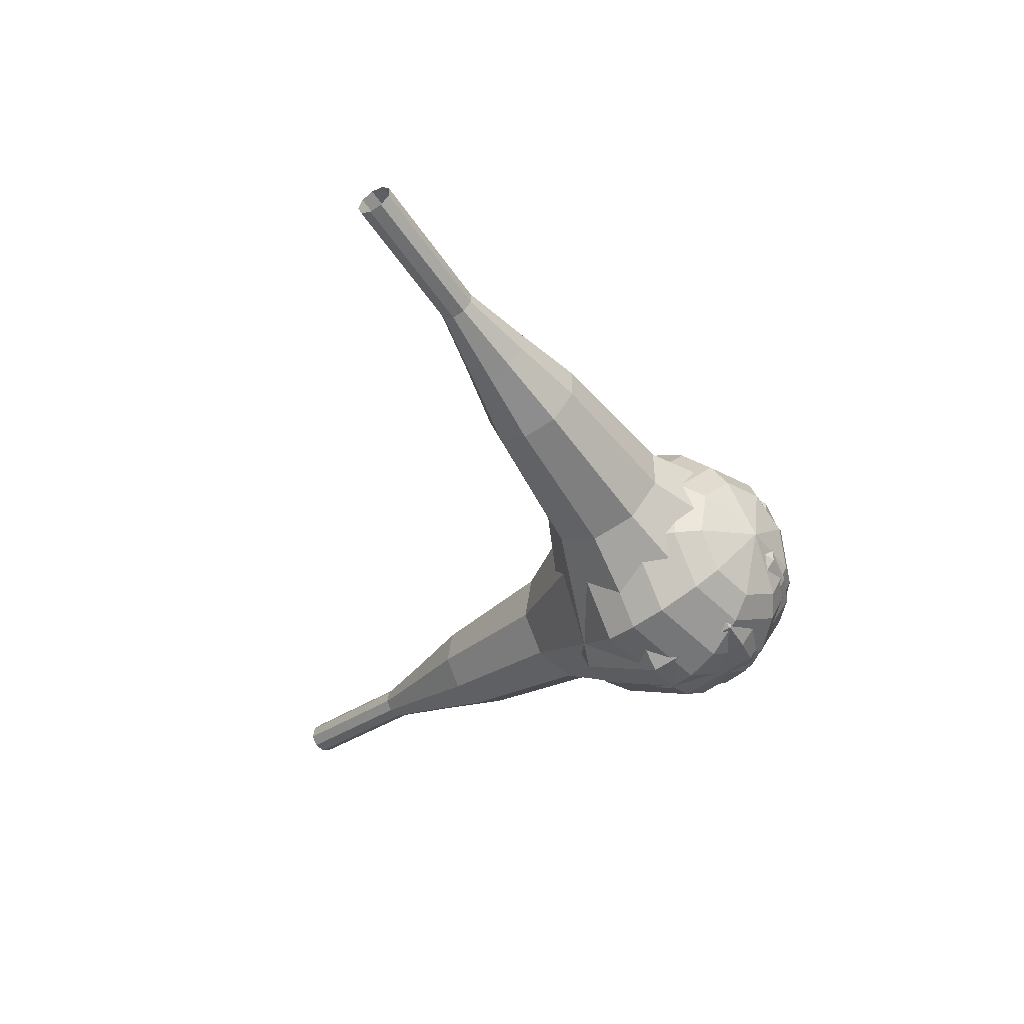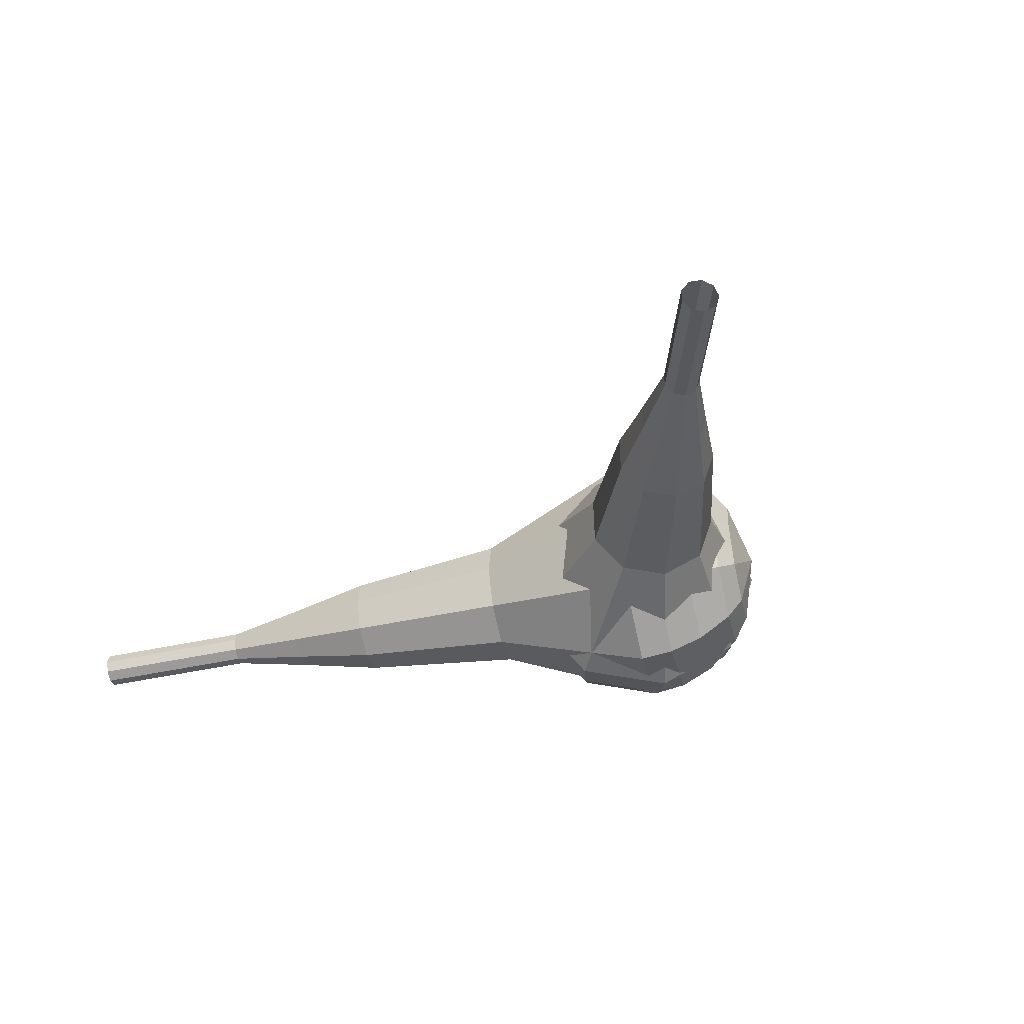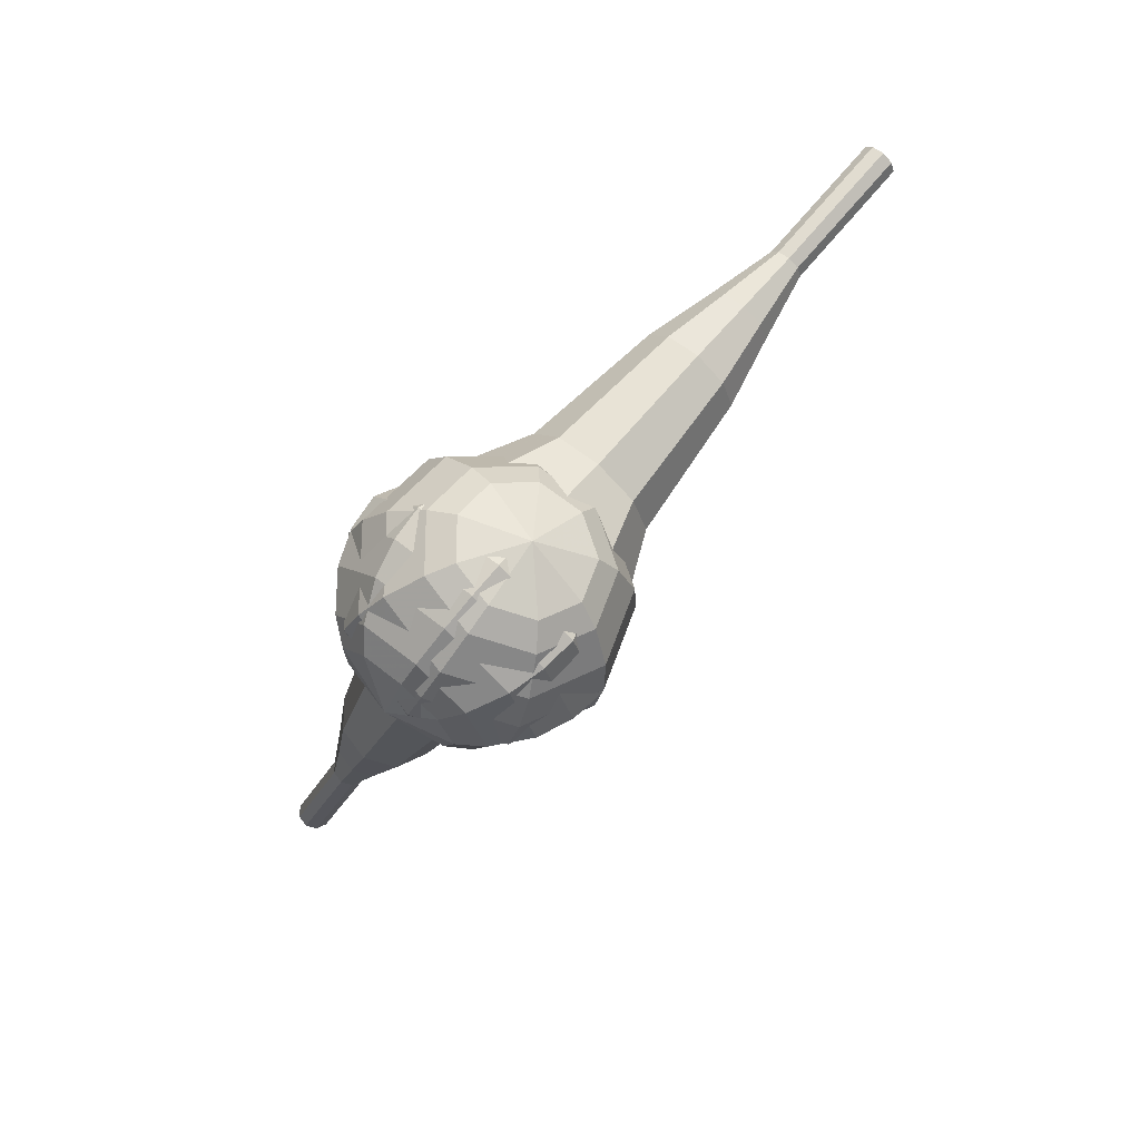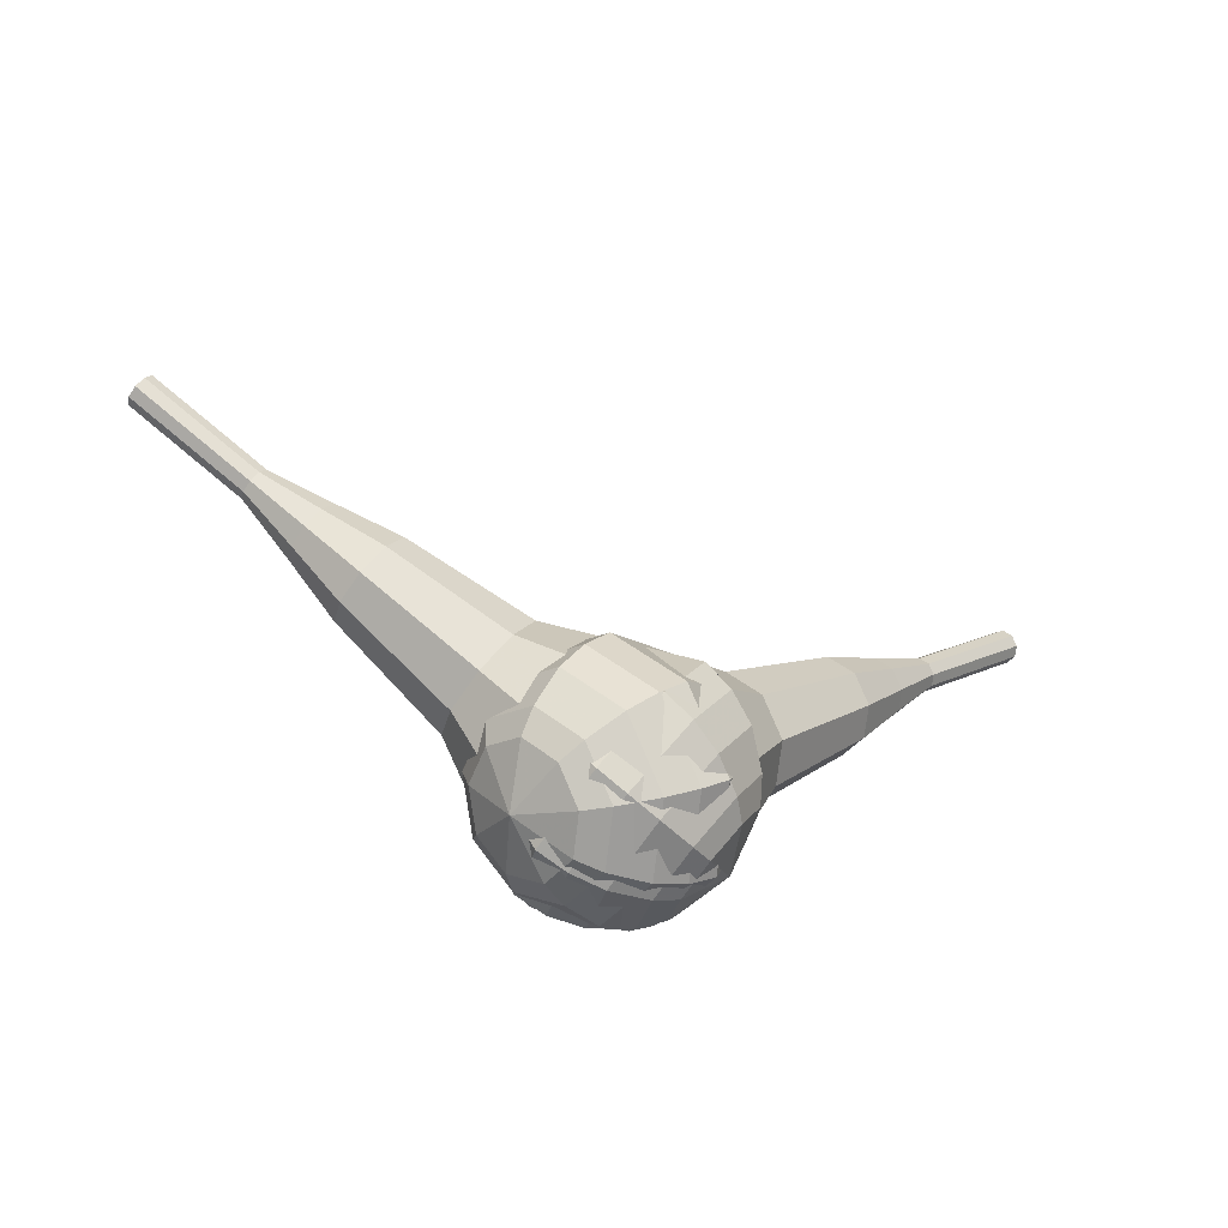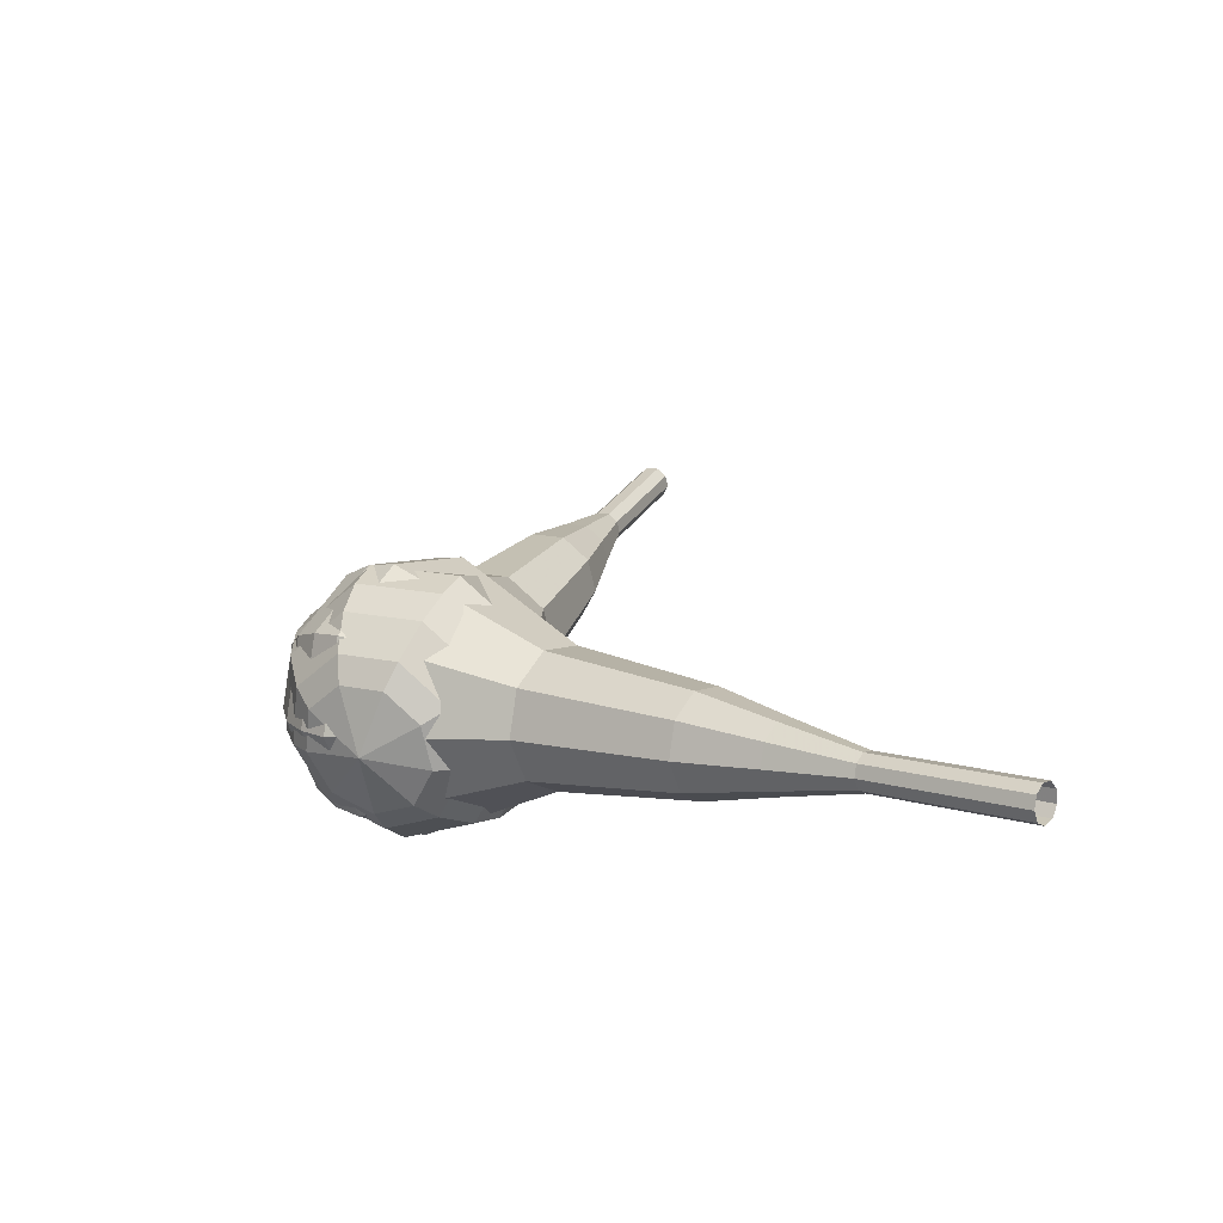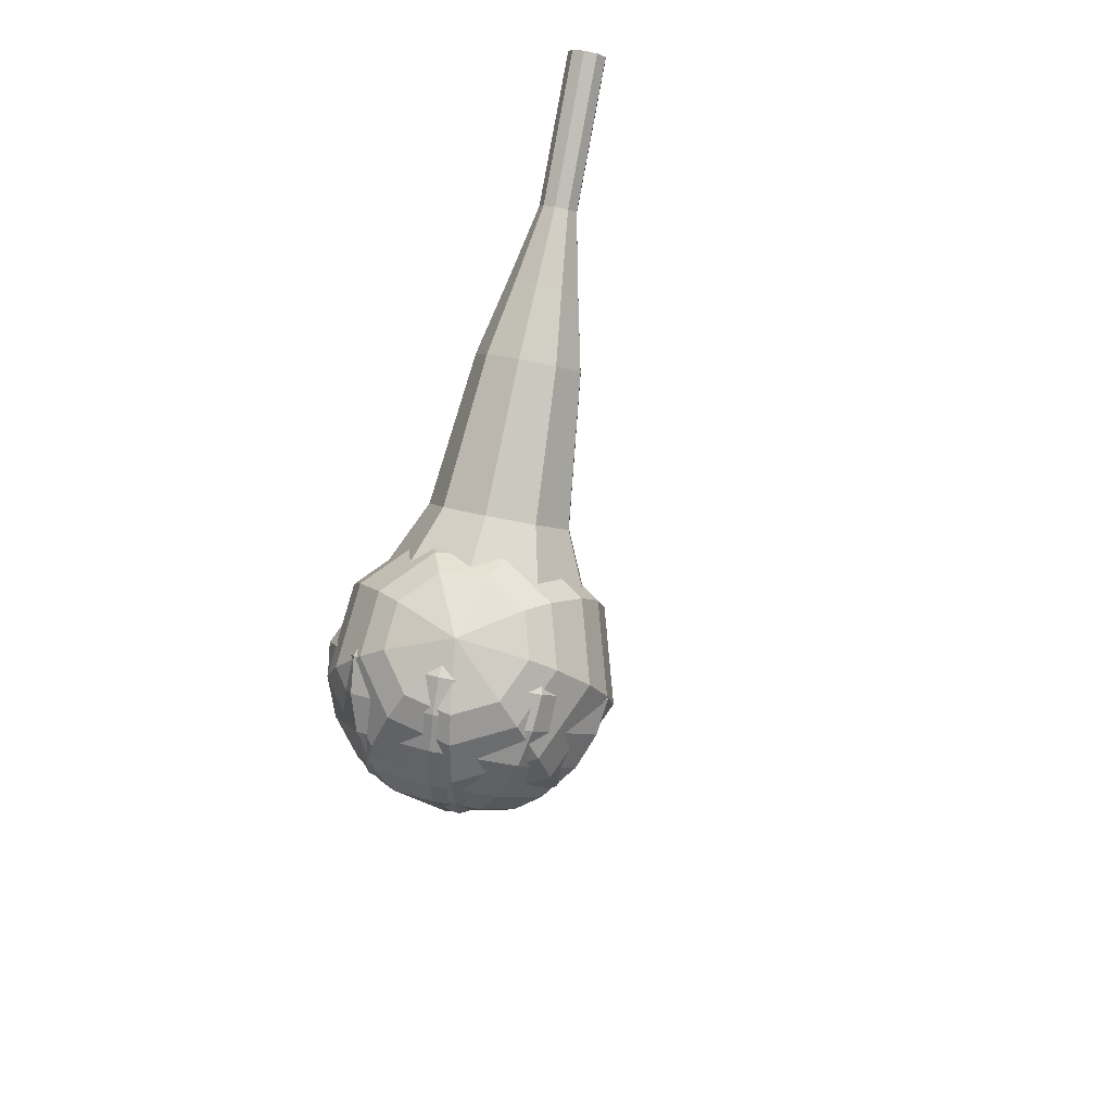
<metadata>
{"format":"obj","ext":"obj","renderer":"f3d","projection":"perspective","resolution":1024,"background":"white","views":[{"elev":-14.1,"azim":-84.3,"up":"+Z"},{"elev":-0.4,"azim":-124.2,"up":"+Z"},{"elev":-72.7,"azim":-103.4,"up":"+Y"},{"elev":26.2,"azim":-2.2,"up":"+Z"},{"elev":-6.3,"azim":84.8,"up":"+Z"},{"elev":-60.1,"azim":-69.2,"up":"+Y"}]}
</metadata>
<code>
g tube1
v 168 145.7 184.7
v 168.1 145.5 184
v 168.5 145 183.7
v 169 144.6 183.8
v 169.4 144.4 184.3
v 169.4 144.5 185
v 169.2 144.8 185.5
v 168.7 145.3 185.6
v 168.2 145.7 185.3
v 168 145.7 184.7
v 164.9 142.5 185.5
v 165 142.2 184.8
v 165.4 141.8 184.5
v 165.9 141.3 184.6
v 166.3 141.1 185.1
v 166.4 141.2 185.8
v 166.1 141.6 186.3
v 165.6 142 186.4
v 165.2 142.4 186.1
v 164.9 142.5 185.5
v 161.8 139.2 186.3
v 161.9 139 185.6
v 162.3 138.5 185.3
v 162.8 138.1 185.4
v 163.2 137.9 185.9
v 163.3 137.9 186.6
v 163 138.3 187.1
v 162.5 138.8 187.2
v 162.1 139.1 186.9
v 161.8 139.2 186.3
v 158.1 136.6 187
v 158.3 136.1 185.9
v 159 135.3 185.2
v 159.9 134.4 185.5
v 160.7 134 186.4
v 160.8 134.2 187.7
v 160.3 134.8 188.6
v 159.4 135.7 188.9
v 158.6 136.4 188.2
v 158.1 136.6 187
v 154.3 134 187.8
v 154.6 133.3 186.1
v 155.7 132 185.1
v 157.1 130.8 185.4
v 158.2 130.1 186.9
v 158.4 130.3 188.8
v 157.7 131.4 190.2
v 156.3 132.7 190.6
v 155 133.7 189.6
v 154.3 134 187.8
v 147.5 128.1 189.4
v 147.8 127.2 187
v 149.3 125.5 185.8
v 151.2 123.8 186.2
v 152.6 122.9 188.2
v 152.9 123.2 190.7
v 151.9 124.6 192.6
v 150.1 126.4 193.1
v 148.4 127.8 191.8
v 147.5 128.1 189.4
v 138.6 124.2 191
v 139.3 122.3 186.3
v 142.2 119 183.7
v 145.9 115.6 184.6
v 148.8 113.8 188.5
v 149.4 114.5 193.5
v 147.5 117.2 197.4
v 143.9 120.8 198.3
v 140.4 123.6 195.7
v 138.6 124.2 191
v 137.5 122.7 191.3
v 138.1 120.9 186.7
v 141 117.6 184.3
v 144.6 114.4 185.1
v 147.4 112.7 188.9
v 148 113.3 193.8
v 146.1 116 197.5
v 142.7 119.4 198.4
v 139.3 122.1 195.9
v 137.5 122.7 191.3
v 136.7 120.8 191.6
v 137.4 119.2 187.5
v 139.9 116.3 185.4
v 143.1 113.4 186.1
v 145.6 111.8 189.5
v 146.2 112.4 193.8
v 144.5 114.8 197.2
v 141.4 117.9 197.9
v 138.3 120.3 195.8
v 136.7 120.8 191.6
v 136.6 118.4 192
v 137 117.2 188.8
v 139 115 187.2
v 141.5 112.7 187.7
v 143.4 111.6 190.3
v 143.8 112 193.6
v 142.5 113.8 196.2
v 140.1 116.2 196.8
v 137.8 118 195.1
v 136.6 118.4 192
v 136.9 116.8 192.1
v 137.3 115.9 189.8
v 138.7 114.3 188.6
v 140.5 112.7 189
v 141.9 111.8 190.9
v 142.2 112.1 193.4
v 141.2 113.5 195.2
v 139.5 115.2 195.7
v 137.8 116.5 194.4
v 136.9 116.8 192.1
v 138.9 113.6 192.3
v 138.9 113.6 192.3
v 138.9 113.6 192.3
v 138.9 113.6 192.3
v 138.9 113.6 192.3
v 138.9 113.6 192.3
v 138.9 113.6 192.3
v 138.9 113.6 192.3
v 138.9 113.6 192.3
v 138.9 113.6 192.3
f 1 2 12
f 12 11 1
f 2 3 13
f 13 12 2
f 3 4 14
f 14 13 3
f 4 5 15
f 15 14 4
f 5 6 16
f 16 15 5
f 6 7 17
f 17 16 6
f 7 8 18
f 18 17 7
f 8 9 19
f 19 18 8
f 9 10 20
f 20 19 9
f 11 12 22
f 22 21 11
f 12 13 23
f 23 22 12
f 13 14 24
f 24 23 13
f 14 15 25
f 25 24 14
f 15 16 26
f 26 25 15
f 16 17 27
f 27 26 16
f 17 18 28
f 28 27 17
f 18 19 29
f 29 28 18
f 19 20 30
f 30 29 19
f 21 22 32
f 32 31 21
f 22 23 33
f 33 32 22
f 23 24 34
f 34 33 23
f 24 25 35
f 35 34 24
f 25 26 36
f 36 35 25
f 26 27 37
f 37 36 26
f 27 28 38
f 38 37 27
f 28 29 39
f 39 38 28
f 29 30 40
f 40 39 29
f 31 32 42
f 42 41 31
f 32 33 43
f 43 42 32
f 33 34 44
f 44 43 33
f 34 35 45
f 45 44 34
f 35 36 46
f 46 45 35
f 36 37 47
f 47 46 36
f 37 38 48
f 48 47 37
f 38 39 49
f 49 48 38
f 39 40 50
f 50 49 39
f 41 42 52
f 52 51 41
f 42 43 53
f 53 52 42
f 43 44 54
f 54 53 43
f 44 45 55
f 55 54 44
f 45 46 56
f 56 55 45
f 46 47 57
f 57 56 46
f 47 48 58
f 58 57 47
f 48 49 59
f 59 58 48
f 49 50 60
f 60 59 49
f 51 52 62
f 62 61 51
f 52 53 63
f 63 62 52
f 53 54 64
f 64 63 53
f 54 55 65
f 65 64 54
f 55 56 66
f 66 65 55
f 56 57 67
f 67 66 56
f 57 58 68
f 68 67 57
f 58 59 69
f 69 68 58
f 59 60 70
f 70 69 59
f 61 62 72
f 72 71 61
f 62 63 73
f 73 72 62
f 63 64 74
f 74 73 63
f 64 65 75
f 75 74 64
f 65 66 76
f 76 75 65
f 66 67 77
f 77 76 66
f 67 68 78
f 78 77 67
f 68 69 79
f 79 78 68
f 69 70 80
f 80 79 69
f 71 72 82
f 82 81 71
f 72 73 83
f 83 82 72
f 73 74 84
f 84 83 73
f 74 75 85
f 85 84 74
f 75 76 86
f 86 85 75
f 76 77 87
f 87 86 76
f 77 78 88
f 88 87 77
f 78 79 89
f 89 88 78
f 79 80 90
f 90 89 79
f 81 82 92
f 92 91 81
f 82 83 93
f 93 92 82
f 83 84 94
f 94 93 83
f 84 85 95
f 95 94 84
f 85 86 96
f 96 95 85
f 86 87 97
f 97 96 86
f 87 88 98
f 98 97 87
f 88 89 99
f 99 98 88
f 89 90 100
f 100 99 89
f 91 92 102
f 102 101 91
f 92 93 103
f 103 102 92
f 93 94 104
f 104 103 93
f 94 95 105
f 105 104 94
f 95 96 106
f 106 105 95
f 96 97 107
f 107 106 96
f 97 98 108
f 108 107 97
f 98 99 109
f 109 108 98
f 99 100 110
f 110 109 99
f 101 102 112
f 112 111 101
f 102 103 113
f 113 112 102
f 103 104 114
f 114 113 103
f 104 105 115
f 115 114 104
f 105 106 116
f 116 115 105
f 106 107 117
f 117 116 106
f 107 108 118
f 118 117 107
f 108 109 119
f 119 118 108
f 109 110 120
f 120 119 109
v 119.6 132.7 206.4
v 119.4 133 205.8
v 119.6 133.6 205.5
v 120 134.2 205.6
v 120.4 134.4 206.1
v 120.7 134.2 206.7
v 120.7 133.7 207.1
v 120.4 133.1 207.2
v 120 132.7 206.9
v 119.6 132.7 206.4
v 122.6 130.8 204.5
v 122.4 131.2 203.9
v 122.6 131.8 203.6
v 123 132.3 203.7
v 123.4 132.6 204.2
v 123.7 132.4 204.8
v 123.7 131.9 205.2
v 123.4 131.3 205.3
v 122.9 130.9 205
v 122.6 130.8 204.5
v 125.5 129 202.5
v 125.4 129.4 202
v 125.6 130 201.7
v 126 130.5 201.8
v 126.4 130.8 202.2
v 126.7 130.6 202.8
v 126.7 130.1 203.3
v 126.4 129.5 203.4
v 125.9 129.1 203.1
v 125.5 129 202.5
v 128.1 126.5 200.6
v 127.8 127.1 199.6
v 128.1 128.3 199
v 128.9 129.3 199.2
v 129.7 129.7 200
v 130.2 129.4 201.2
v 130.2 128.5 202
v 129.6 127.3 202.2
v 128.8 126.5 201.7
v 128.1 126.5 200.6
v 130.6 123.9 198.7
v 130.2 124.9 197.1
v 130.7 126.5 196.3
v 131.8 128.1 196.6
v 133 128.8 197.8
v 133.8 128.3 199.5
v 133.8 126.9 200.8
v 132.9 125.1 201.1
v 131.7 124 200.3
v 130.6 123.9 198.7
v 136.1 119.4 194.8
v 135.5 120.8 192.7
v 136.2 123 191.6
v 137.7 125 192
v 139.3 126 193.7
v 140.4 125.3 196
v 140.3 123.4 197.7
v 139.2 121.1 198.1
v 137.5 119.6 197
v 136.1 119.4 194.8
v 140.1 112.6 191
v 139 115.3 186.8
v 140.3 119.7 184.5
v 143.3 123.8 185.3
v 146.6 125.7 188.8
v 148.7 124.4 193.2
v 148.6 120.6 196.7
v 146.4 116 197.5
v 143 112.9 195.2
v 140.1 112.6 191
v 141.6 111.9 190.1
v 140.6 114.6 186
v 141.8 118.9 183.8
v 144.7 122.8 184.6
v 147.9 124.6 187.9
v 150 123.4 192.3
v 149.9 119.7 195.6
v 147.7 115.3 196.4
v 144.4 112.2 194.2
v 141.6 111.9 190.1
v 143.4 111.7 189.2
v 142.5 114.1 185.5
v 143.6 117.9 183.6
v 146.2 121.5 184.3
v 149.1 123.1 187.2
v 150.9 122 191.1
v 150.8 118.7 194.1
v 148.9 114.7 194.8
v 145.9 112 192.9
v 143.4 111.7 189.2
v 145.6 112.2 188.3
v 144.9 114 185.5
v 145.8 116.9 184
v 147.7 119.6 184.5
v 149.9 120.9 186.8
v 151.3 120 189.8
v 151.3 117.5 192.1
v 149.8 114.5 192.6
v 147.6 112.4 191.1
v 145.6 112.2 188.3
v 147 112.9 187.8
v 146.5 114.2 185.8
v 147.1 116.4 184.7
v 148.6 118.4 185.1
v 150.2 119.2 186.8
v 151.2 118.6 188.9
v 151.2 116.8 190.6
v 150.1 114.6 191
v 148.4 113.1 189.9
v 147 112.9 187.8
v 149.6 115.6 187.4
v 149.6 115.6 187.4
v 149.6 115.6 187.4
v 149.6 115.6 187.4
v 149.6 115.6 187.4
v 149.6 115.6 187.4
v 149.6 115.6 187.4
v 149.6 115.6 187.4
v 149.6 115.6 187.4
v 149.6 115.6 187.4
f 121 122 132
f 132 131 121
f 122 123 133
f 133 132 122
f 123 124 134
f 134 133 123
f 124 125 135
f 135 134 124
f 125 126 136
f 136 135 125
f 126 127 137
f 137 136 126
f 127 128 138
f 138 137 127
f 128 129 139
f 139 138 128
f 129 130 140
f 140 139 129
f 131 132 142
f 142 141 131
f 132 133 143
f 143 142 132
f 133 134 144
f 144 143 133
f 134 135 145
f 145 144 134
f 135 136 146
f 146 145 135
f 136 137 147
f 147 146 136
f 137 138 148
f 148 147 137
f 138 139 149
f 149 148 138
f 139 140 150
f 150 149 139
f 141 142 152
f 152 151 141
f 142 143 153
f 153 152 142
f 143 144 154
f 154 153 143
f 144 145 155
f 155 154 144
f 145 146 156
f 156 155 145
f 146 147 157
f 157 156 146
f 147 148 158
f 158 157 147
f 148 149 159
f 159 158 148
f 149 150 160
f 160 159 149
f 151 152 162
f 162 161 151
f 152 153 163
f 163 162 152
f 153 154 164
f 164 163 153
f 154 155 165
f 165 164 154
f 155 156 166
f 166 165 155
f 156 157 167
f 167 166 156
f 157 158 168
f 168 167 157
f 158 159 169
f 169 168 158
f 159 160 170
f 170 169 159
f 161 162 172
f 172 171 161
f 162 163 173
f 173 172 162
f 163 164 174
f 174 173 163
f 164 165 175
f 175 174 164
f 165 166 176
f 176 175 165
f 166 167 177
f 177 176 166
f 167 168 178
f 178 177 167
f 168 169 179
f 179 178 168
f 169 170 180
f 180 179 169
f 171 172 182
f 182 181 171
f 172 173 183
f 183 182 172
f 173 174 184
f 184 183 173
f 174 175 185
f 185 184 174
f 175 176 186
f 186 185 175
f 176 177 187
f 187 186 176
f 177 178 188
f 188 187 177
f 178 179 189
f 189 188 178
f 179 180 190
f 190 189 179
f 181 182 192
f 192 191 181
f 182 183 193
f 193 192 182
f 183 184 194
f 194 193 183
f 184 185 195
f 195 194 184
f 185 186 196
f 196 195 185
f 186 187 197
f 197 196 186
f 187 188 198
f 198 197 187
f 188 189 199
f 199 198 188
f 189 190 200
f 200 199 189
f 191 192 202
f 202 201 191
f 192 193 203
f 203 202 192
f 193 194 204
f 204 203 193
f 194 195 205
f 205 204 194
f 195 196 206
f 206 205 195
f 196 197 207
f 207 206 196
f 197 198 208
f 208 207 197
f 198 199 209
f 209 208 198
f 199 200 210
f 210 209 199
f 201 202 212
f 212 211 201
f 202 203 213
f 213 212 202
f 203 204 214
f 214 213 203
f 204 205 215
f 215 214 204
f 205 206 216
f 216 215 205
f 206 207 217
f 217 216 206
f 207 208 218
f 218 217 207
f 208 209 219
f 219 218 208
f 209 210 220
f 220 219 209
f 211 212 222
f 222 221 211
f 212 213 223
f 223 222 212
f 213 214 224
f 224 223 213
f 214 215 225
f 225 224 214
f 215 216 226
f 226 225 215
f 216 217 227
f 227 226 216
f 217 218 228
f 228 227 217
f 218 219 229
f 229 228 218
f 219 220 230
f 230 229 219
f 221 222 232
f 232 231 221
f 222 223 233
f 233 232 222
f 223 224 234
f 234 233 223
f 224 225 235
f 235 234 224
f 225 226 236
f 236 235 225
f 226 227 237
f 237 236 226
f 227 228 238
f 238 237 227
f 228 229 239
f 239 238 228
f 229 230 240
f 240 239 229
g

</code>
